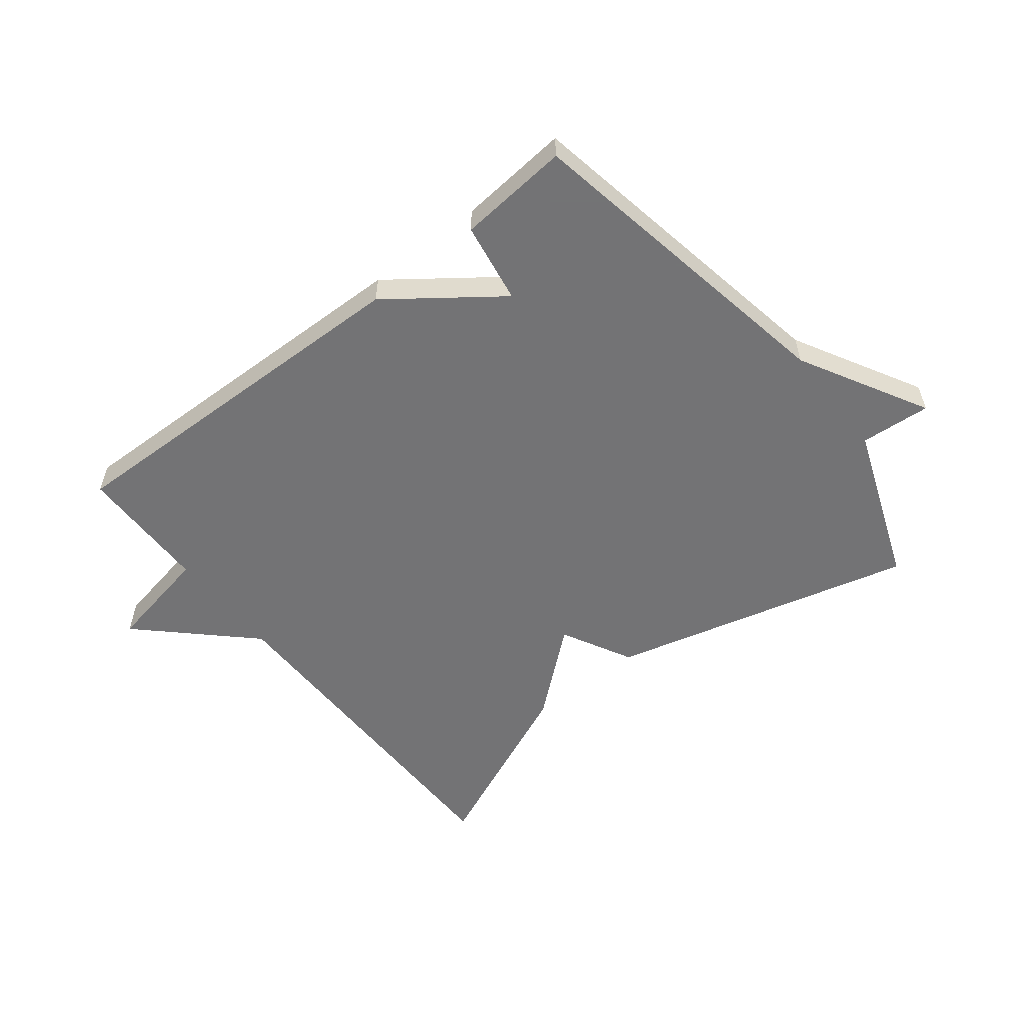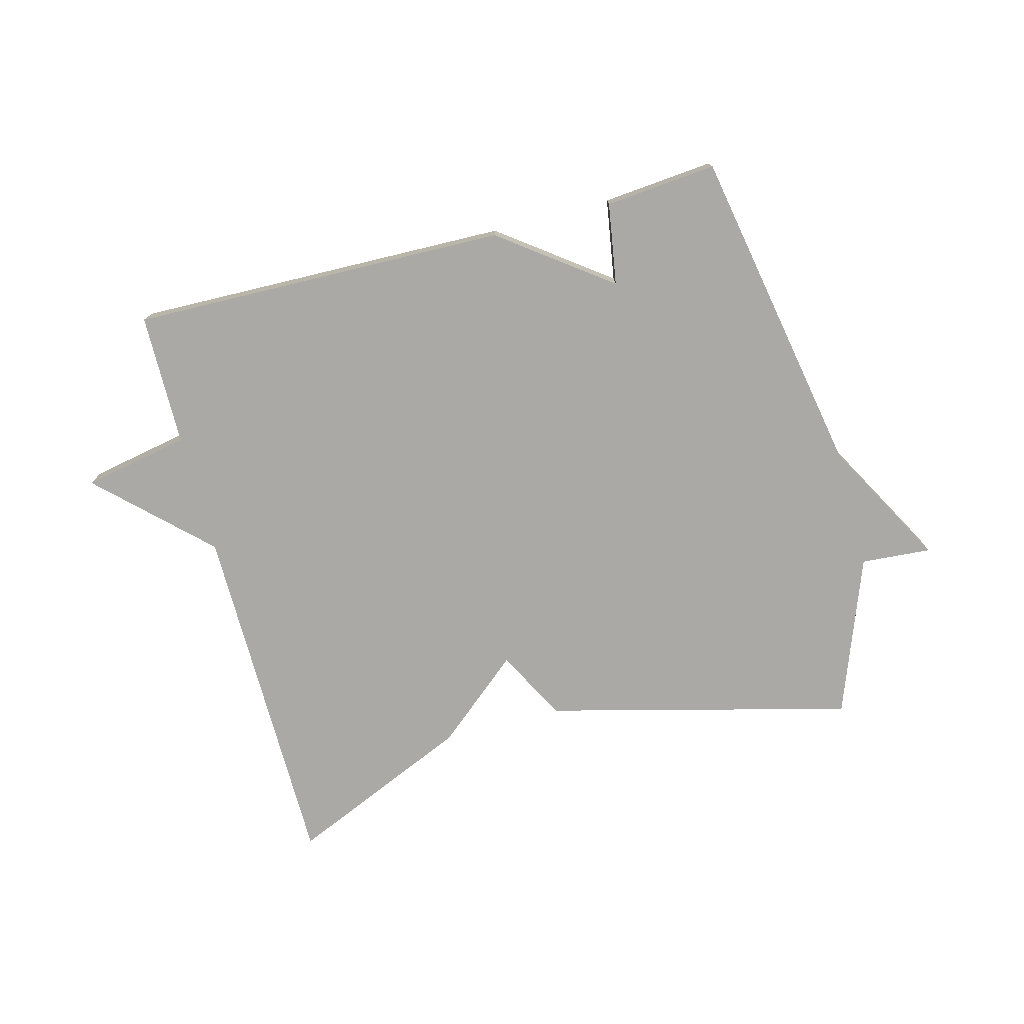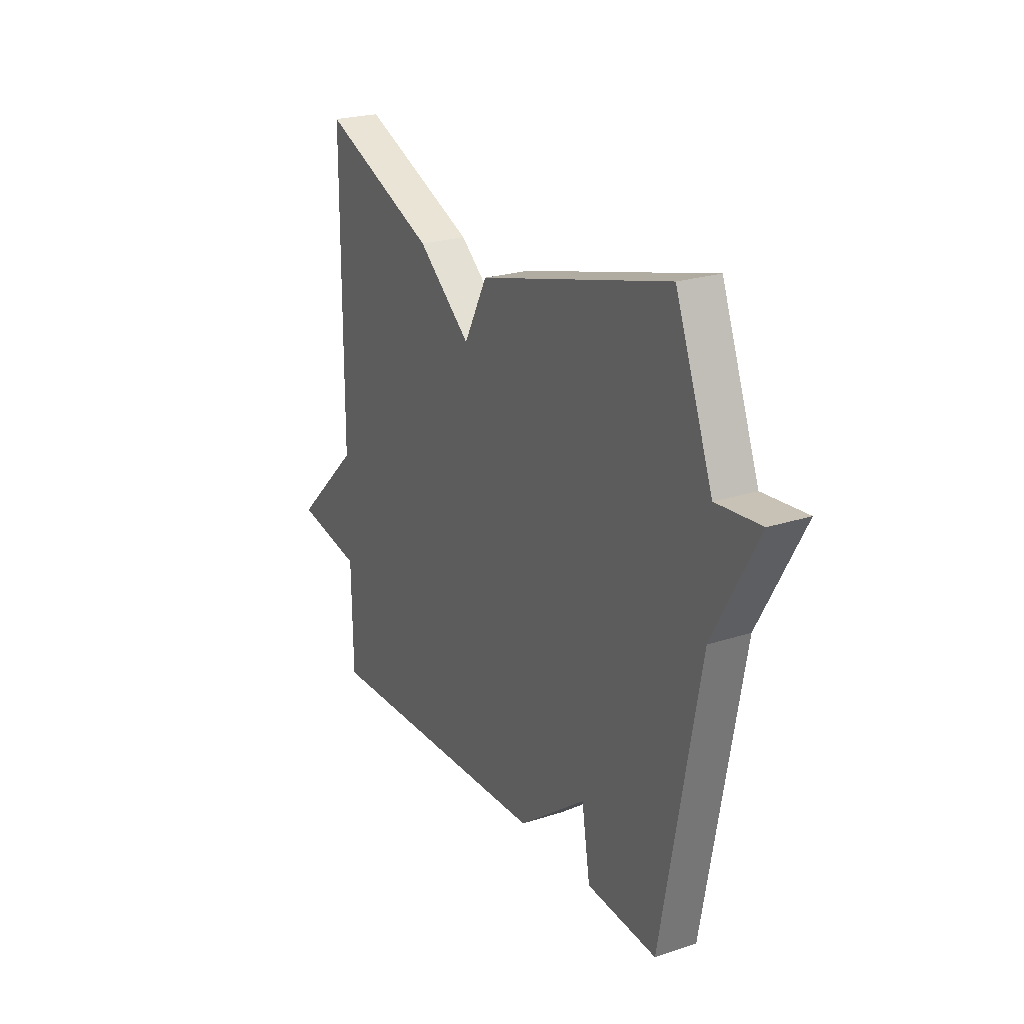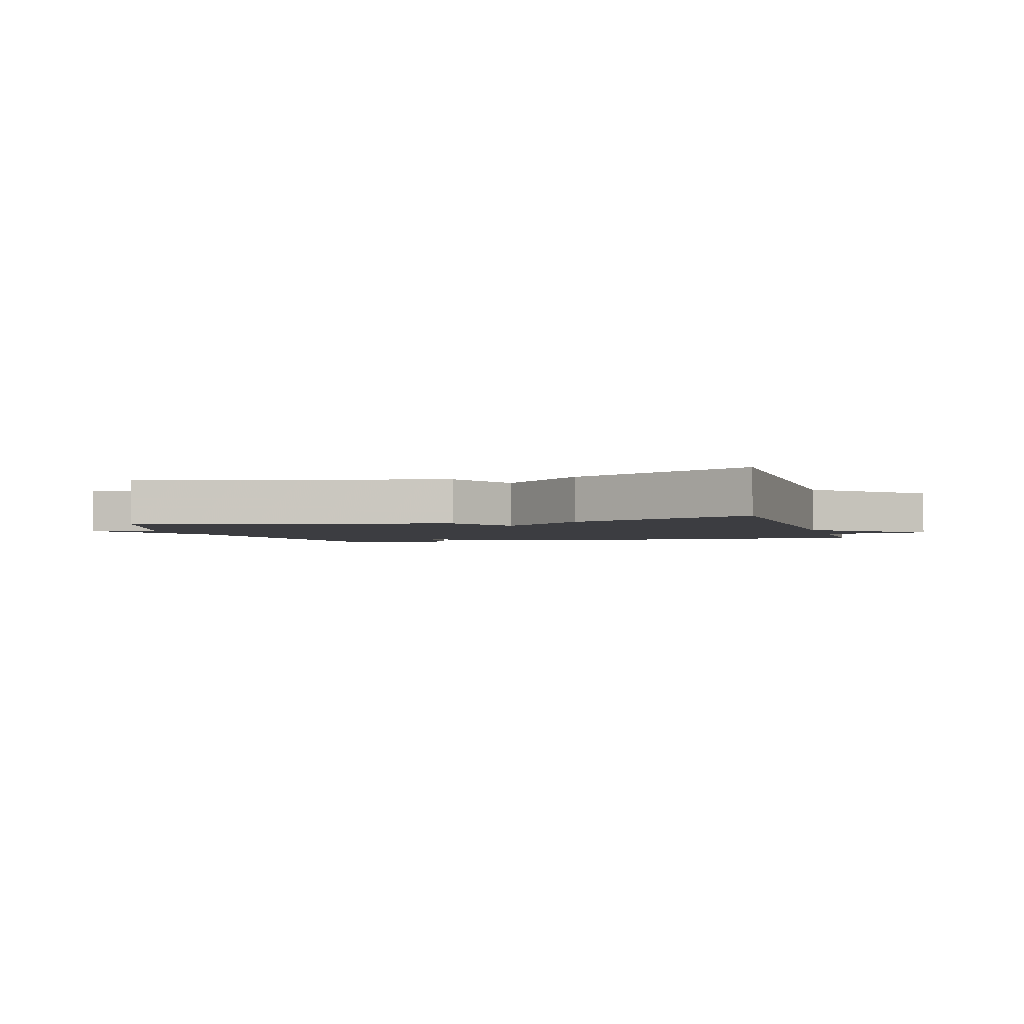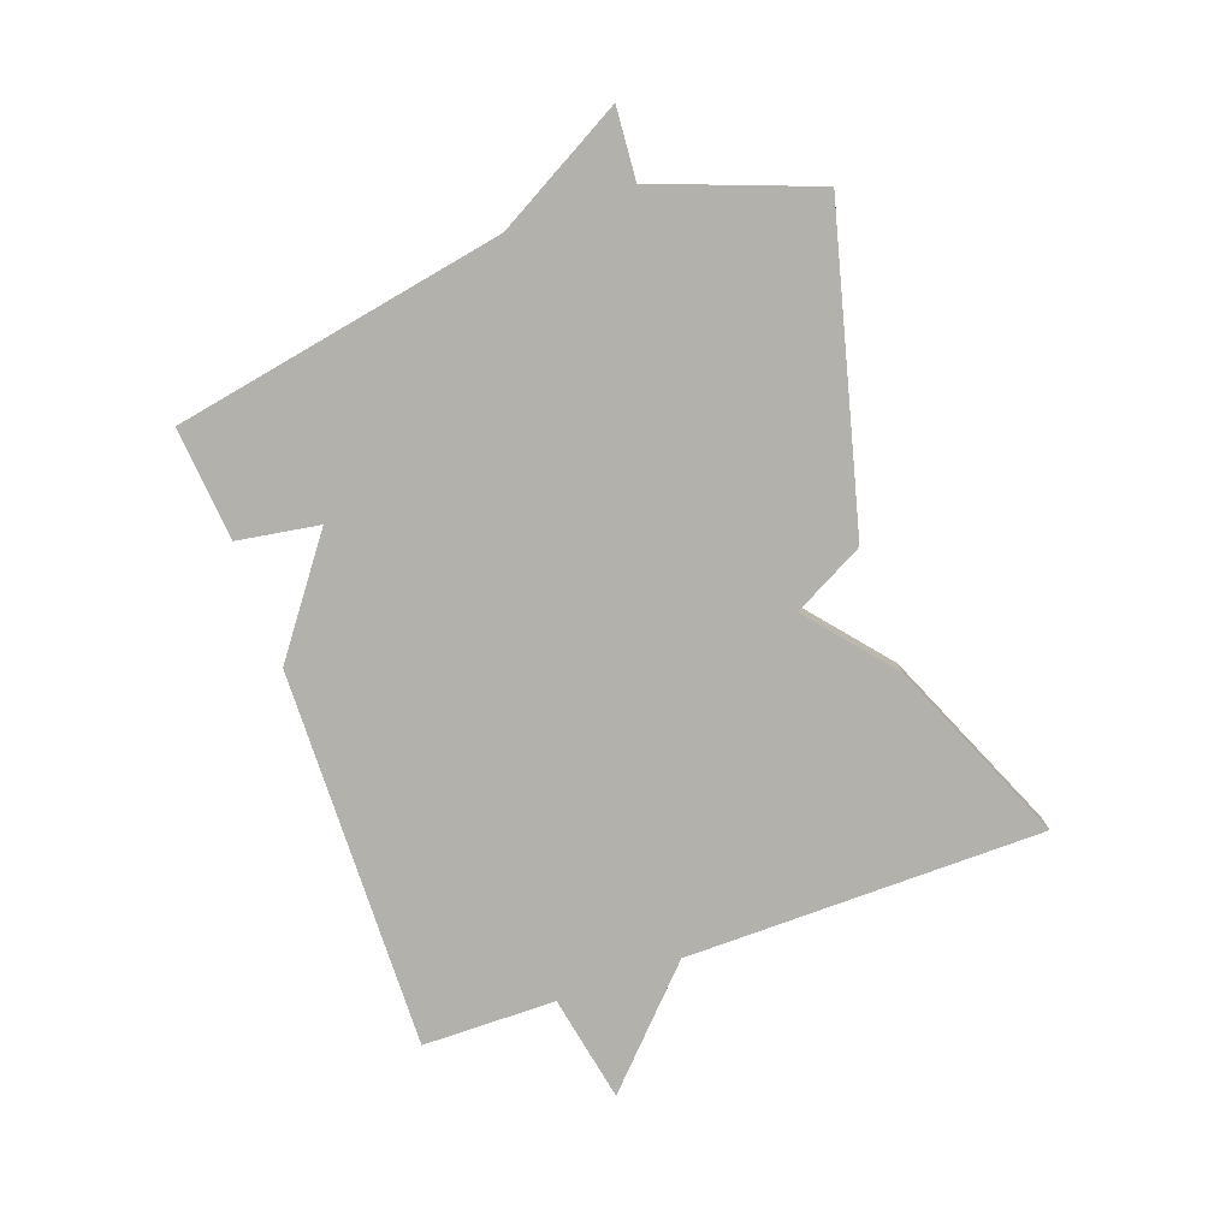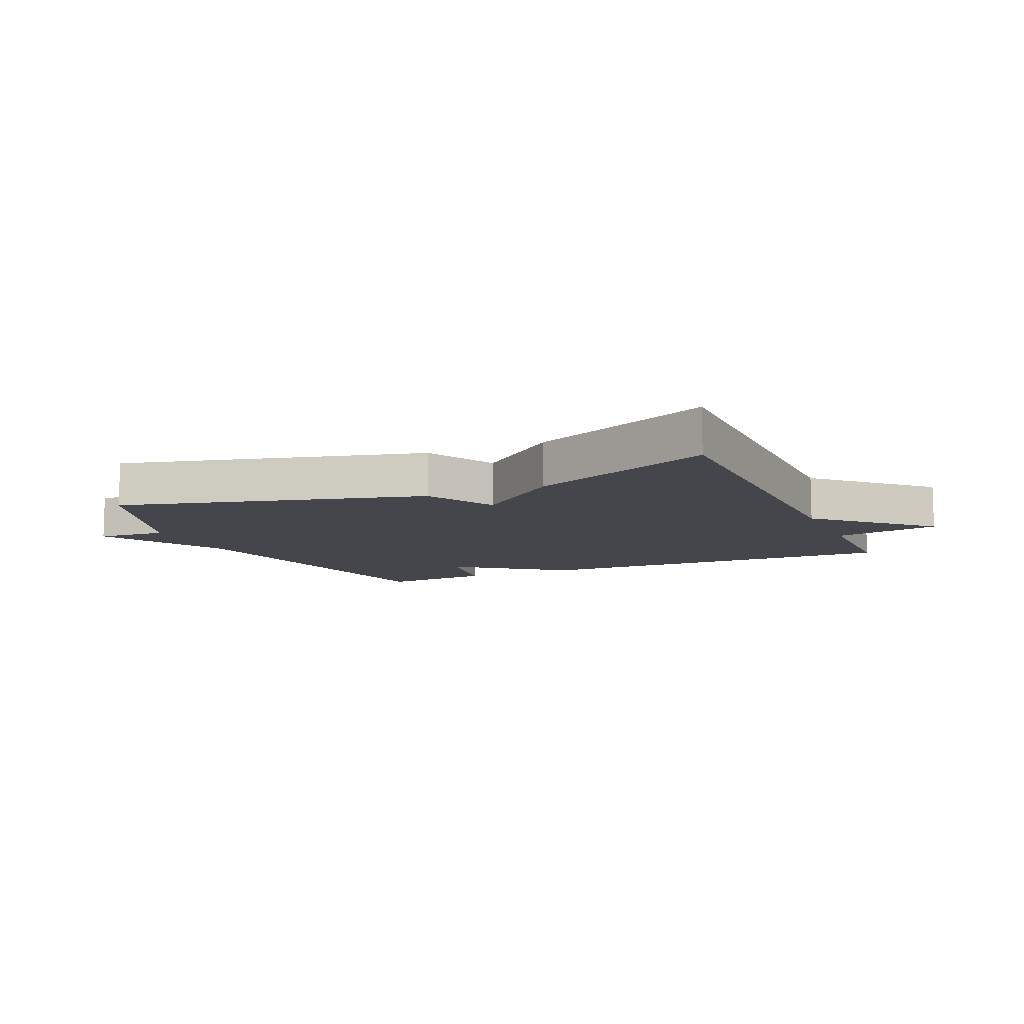
<metadata>
{"format":"obj","ext":"obj","renderer":"f3d","projection":"perspective","resolution":1024,"background":"white","views":[{"elev":-56.0,"azim":-141.7,"up":"+Y"},{"elev":-75.5,"azim":-165.0,"up":"+Y"},{"elev":23.3,"azim":-119.0,"up":"+Z"},{"elev":-2.7,"azim":17.3,"up":"+Y"},{"elev":-79.0,"azim":-70.2,"up":"+Y"},{"elev":-10.0,"azim":23.9,"up":"+Y"}]}
</metadata>
<code>
v -0.5 0.07 0.5
v -0.001 0.07 0.37
v 0.06 0.07 0.254
v 0.199 0.07 0.37
v 0.5 0.07 0.5
v 0.503 0.07 -0.083
v 0.677 0.07 -0.25
v 0.503 0.07 -0.283
v 0.5 0.07 -0.5
v -0.117 0.07 -0.484
v -0.295 0.07 -0.351
v -0.317 0.07 -0.484
v -0.5 0.07 -0.5
v -0.598 0.07 0.04
v -0.713 0.07 0.249
v -0.598 0.07 0.24
v -0.5 0 0.5
v -0.001 0 0.37
v 0.06 0 0.254
v 0.199 0 0.37
v 0.5 0 0.5
v 0.503 0 -0.083
v 0.677 0 -0.25
v 0.503 0 -0.283
v 0.5 0 -0.5
v -0.117 0 -0.484
v -0.295 0 -0.351
v -0.317 0 -0.484
v -0.5 0 -0.5
v -0.598 0 0.04
v -0.713 0 0.249
v -0.598 0 0.24
f 14 15 16
f 14 16 1
f 13 14 1
f 12 13 1
f 11 12 1
f 10 11 1
f 9 10 1
f 8 9 1
f 6 7 8 1
f 3 4 5 6
f 3 6 1
f 1 2 3
f 32 31 30
f 17 32 30
f 17 30 29
f 17 29 28
f 17 28 27
f 17 27 26
f 17 26 25
f 17 25 24
f 17 24 23 22
f 22 21 20 19
f 17 22 19
f 19 18 17
f 1 17 18 2
f 2 18 19 3
f 3 19 20 4
f 4 20 21 5
f 5 21 22 6
f 6 22 23 7
f 7 23 24 8
f 8 24 25 9
f 9 25 26 10
f 10 26 27 11
f 11 27 28 12
f 12 28 29 13
f 13 29 30 14
f 14 30 31 15
f 15 31 32 16
f 16 32 17 1

</code>
